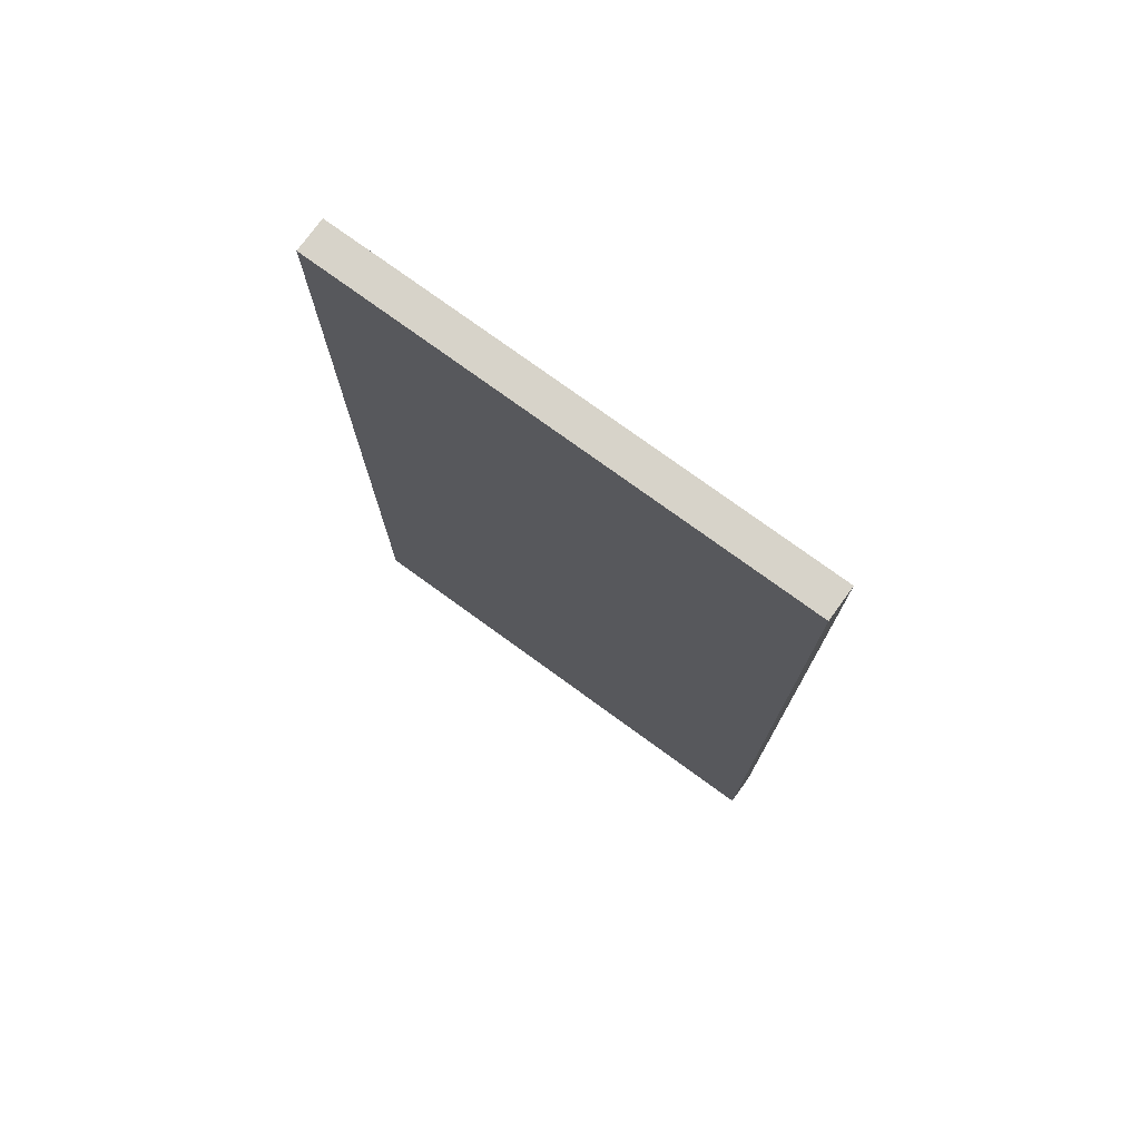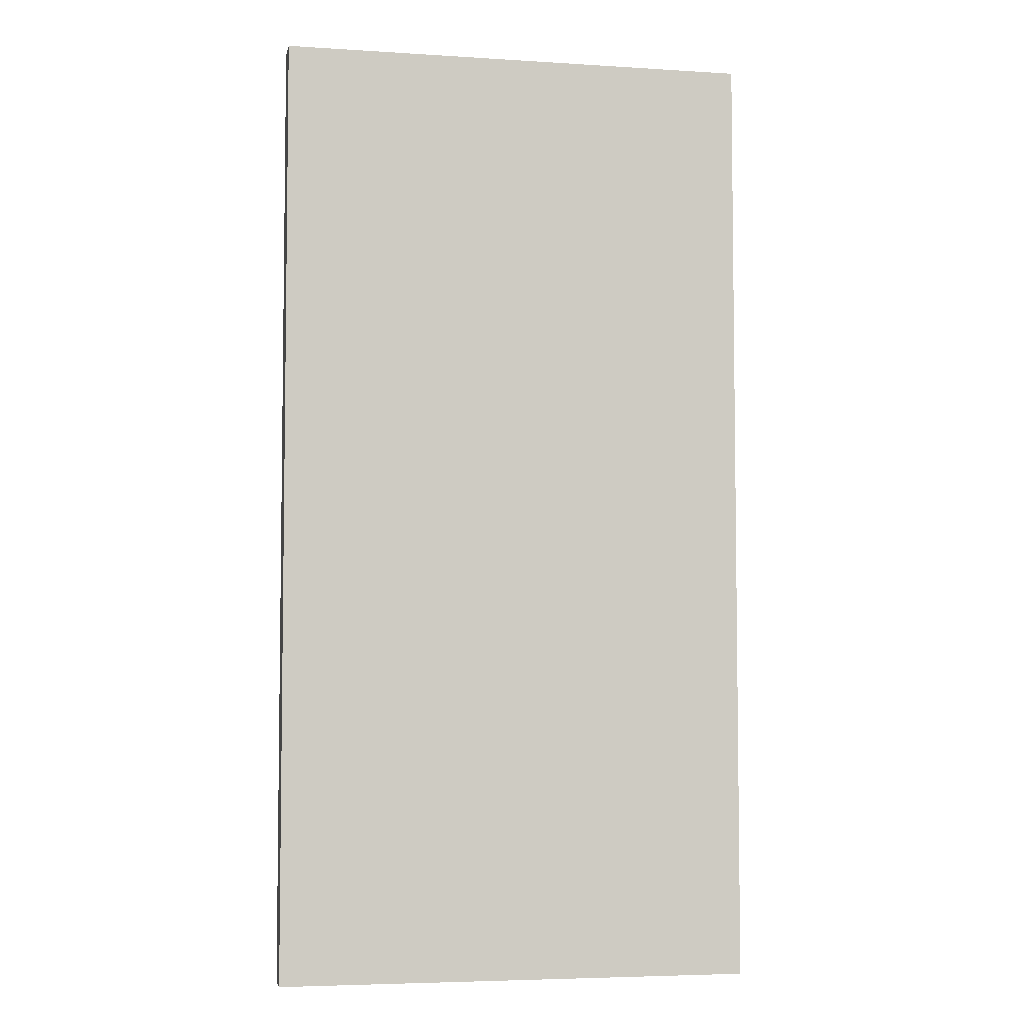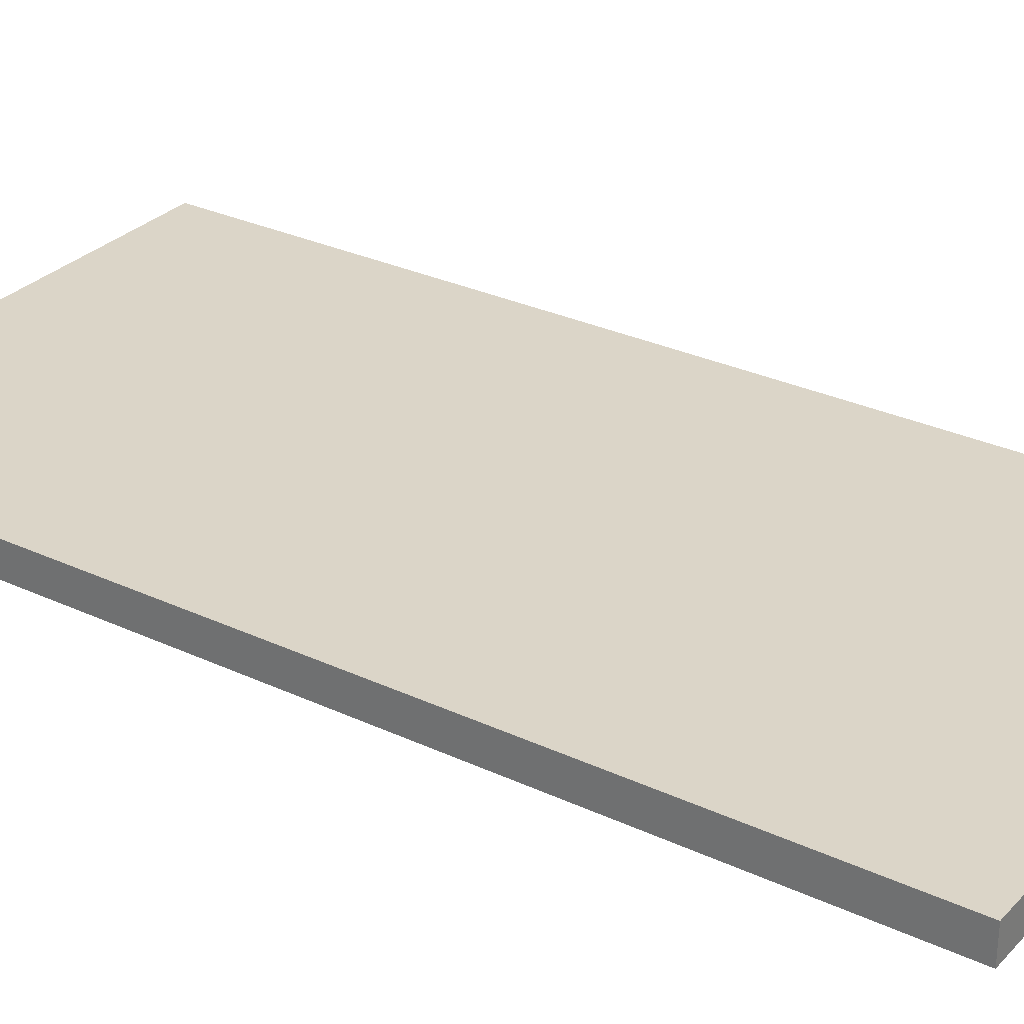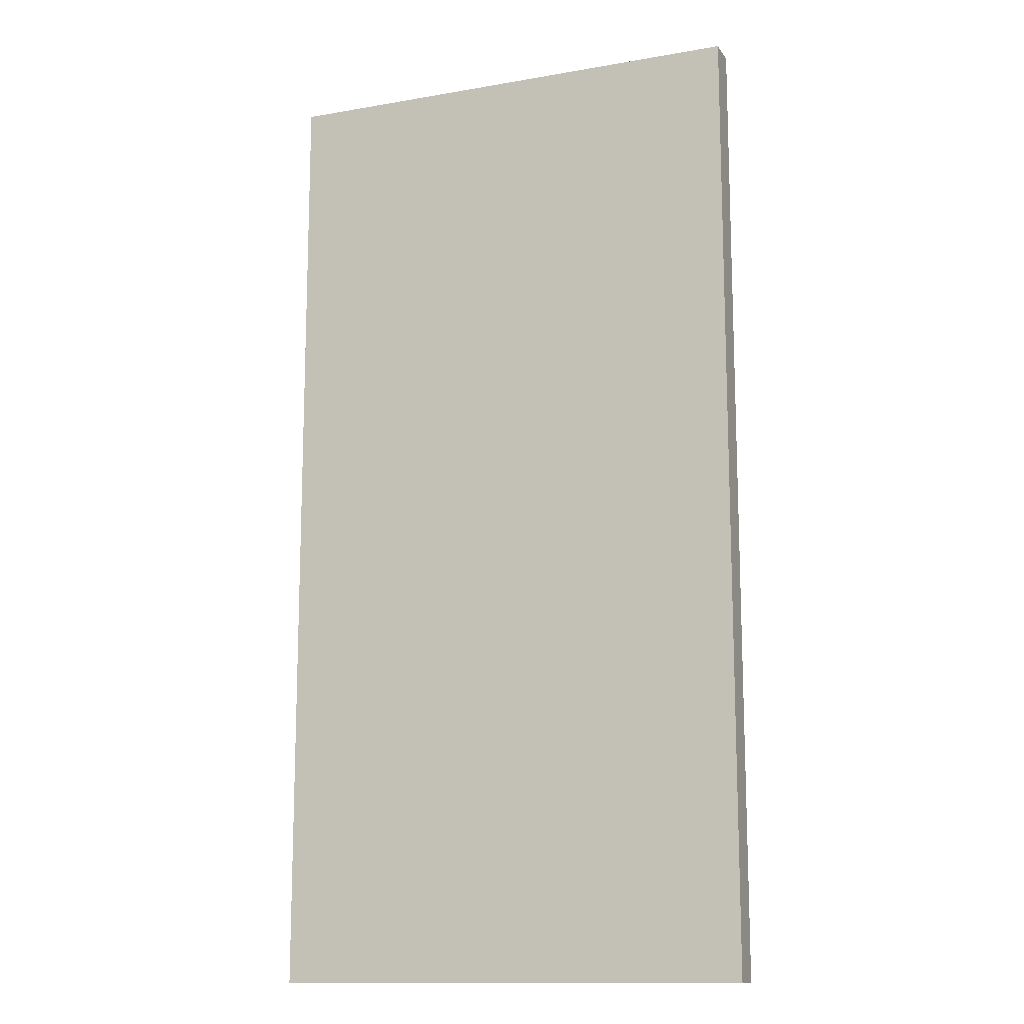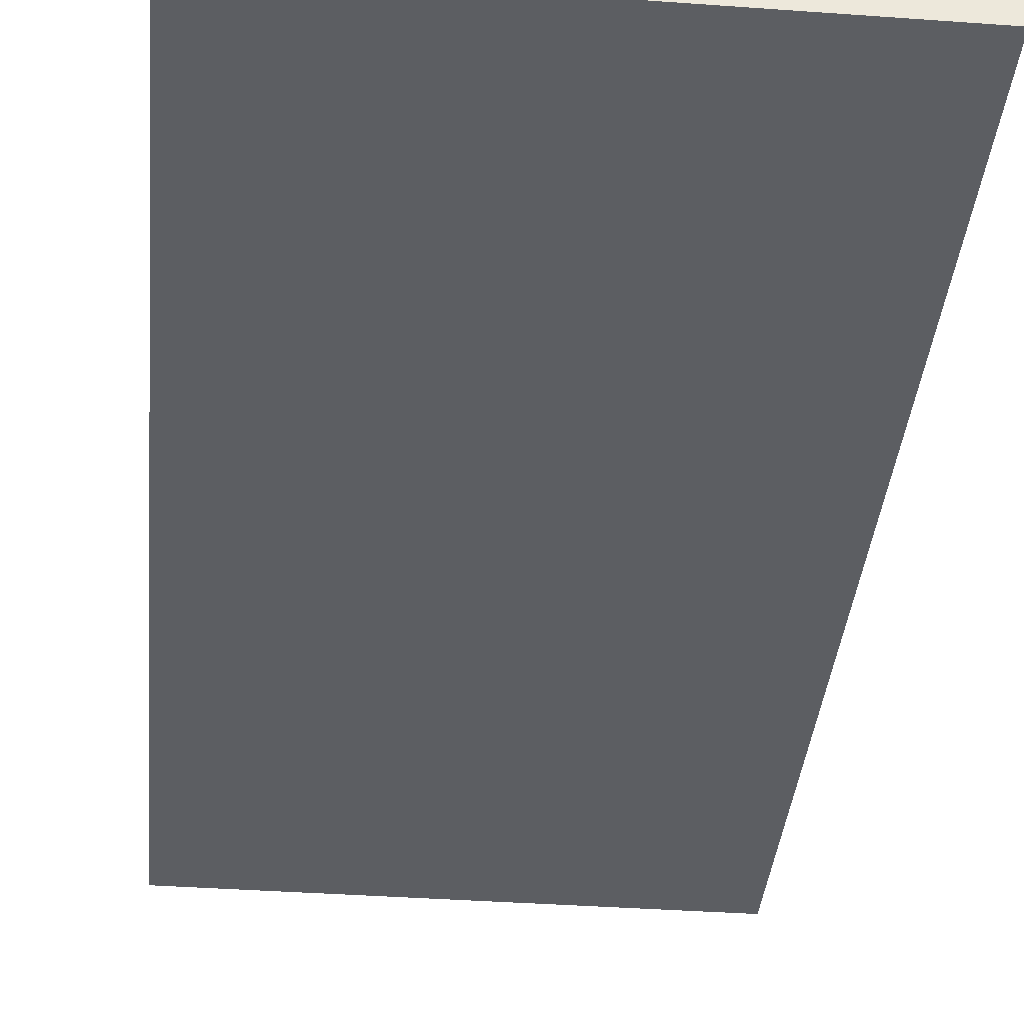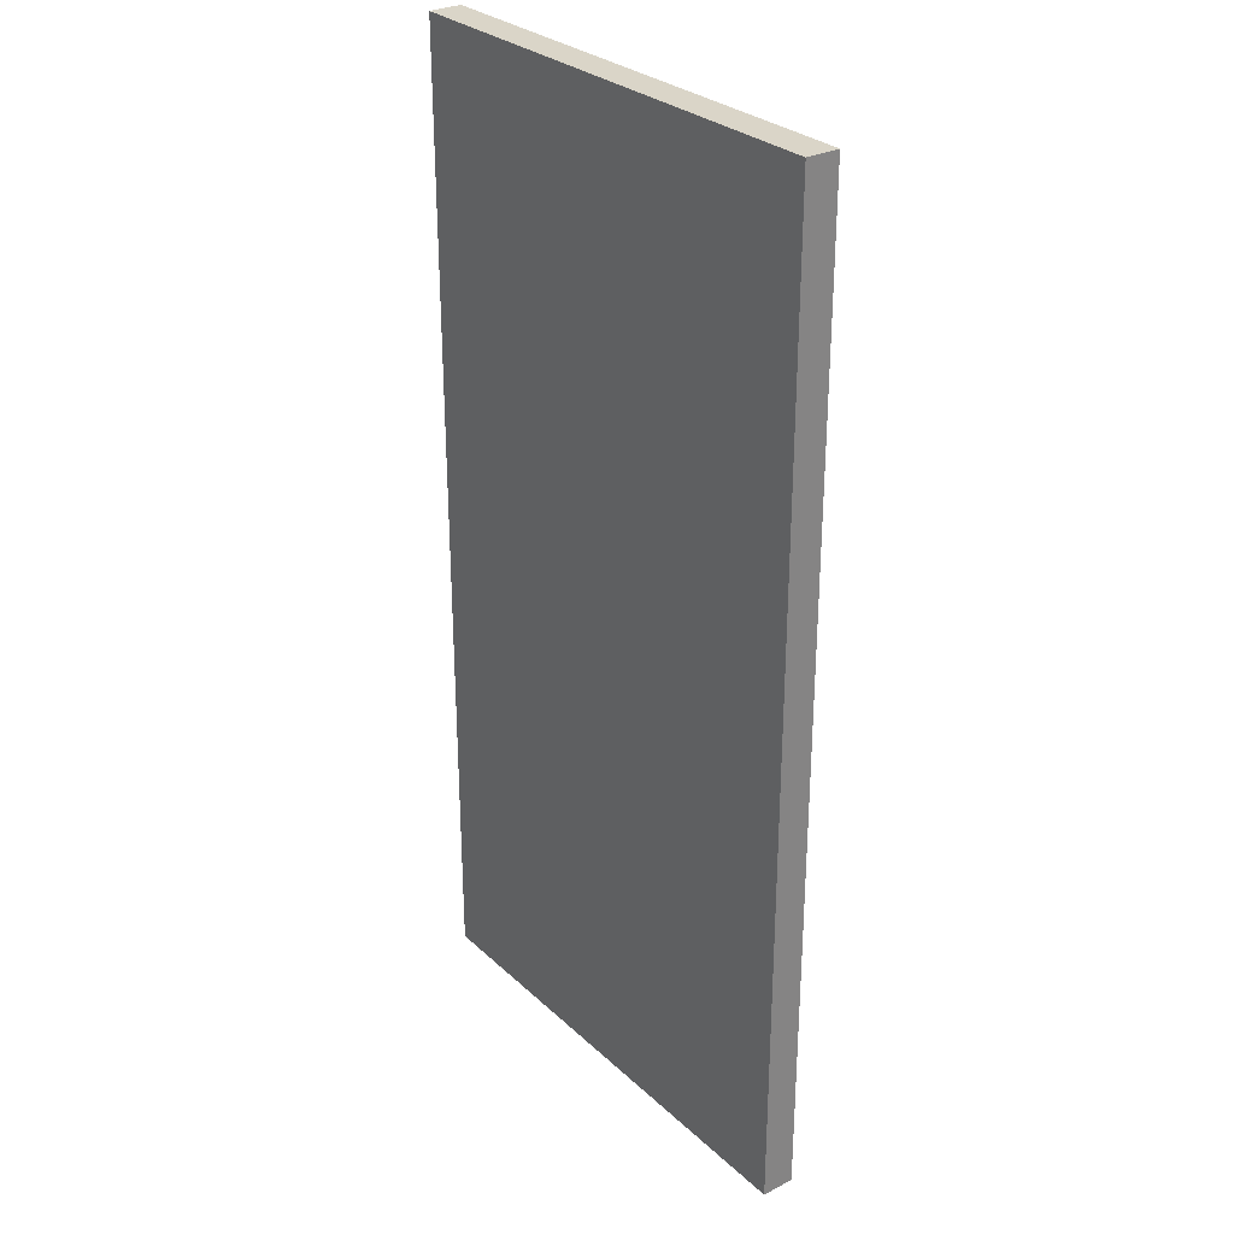
<metadata>
{"format":"obj","ext":"obj","renderer":"f3d","projection":"perspective","resolution":1024,"background":"white","views":[{"elev":76.4,"azim":-144.0,"up":"+Y"},{"elev":-5.1,"azim":-11.3,"up":"+Y"},{"elev":29.6,"azim":-55.5,"up":"+Z"},{"elev":-13.4,"azim":21.5,"up":"+Y"},{"elev":-37.6,"azim":-5.3,"up":"+Z"},{"elev":29.3,"azim":52.9,"up":"+Y"}]}
</metadata>
<code>
o door-left-EW_Cube.040
v 1.495 -0 -0.04954
v 0.01239 -0 -0.04954
v 1.495 2.973 -0.04954
v 0.01239 2.973 -0.04954
v 0.01239 2.973 0.04954
v 0.01239 -0 0.04954
v 1.495 -0 0.04954
v 1.495 2.973 0.04954
f 4 3 1 2
f 5 6 7 8
f 3 4 5 8
f 2 1 7 6
f 1 3 8 7
f 4 2 6 5

</code>
